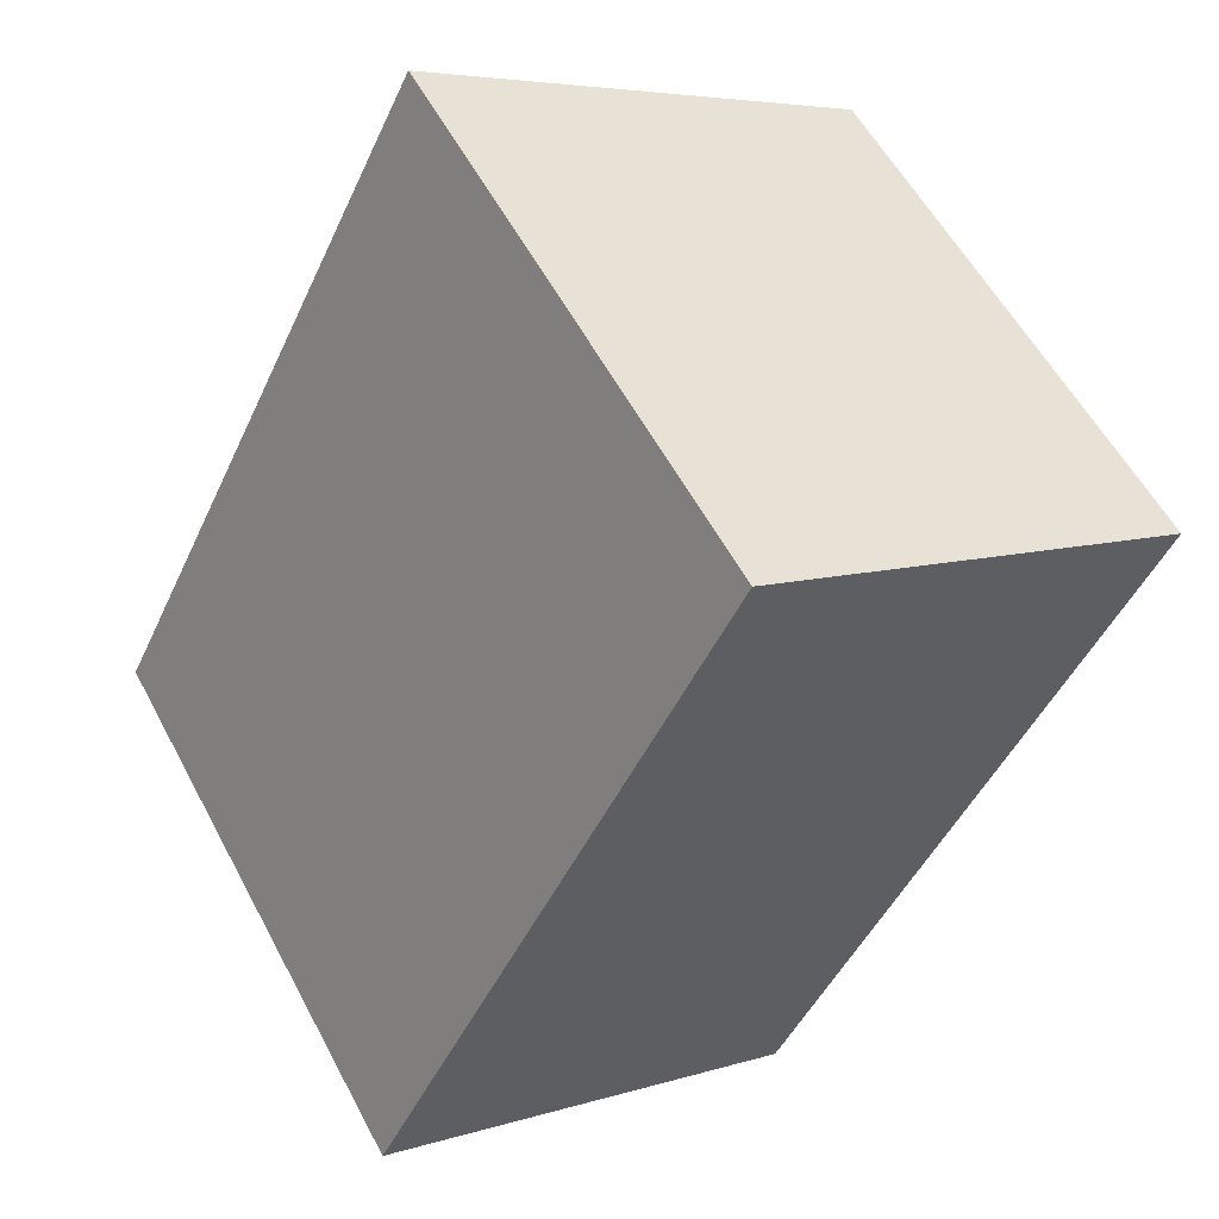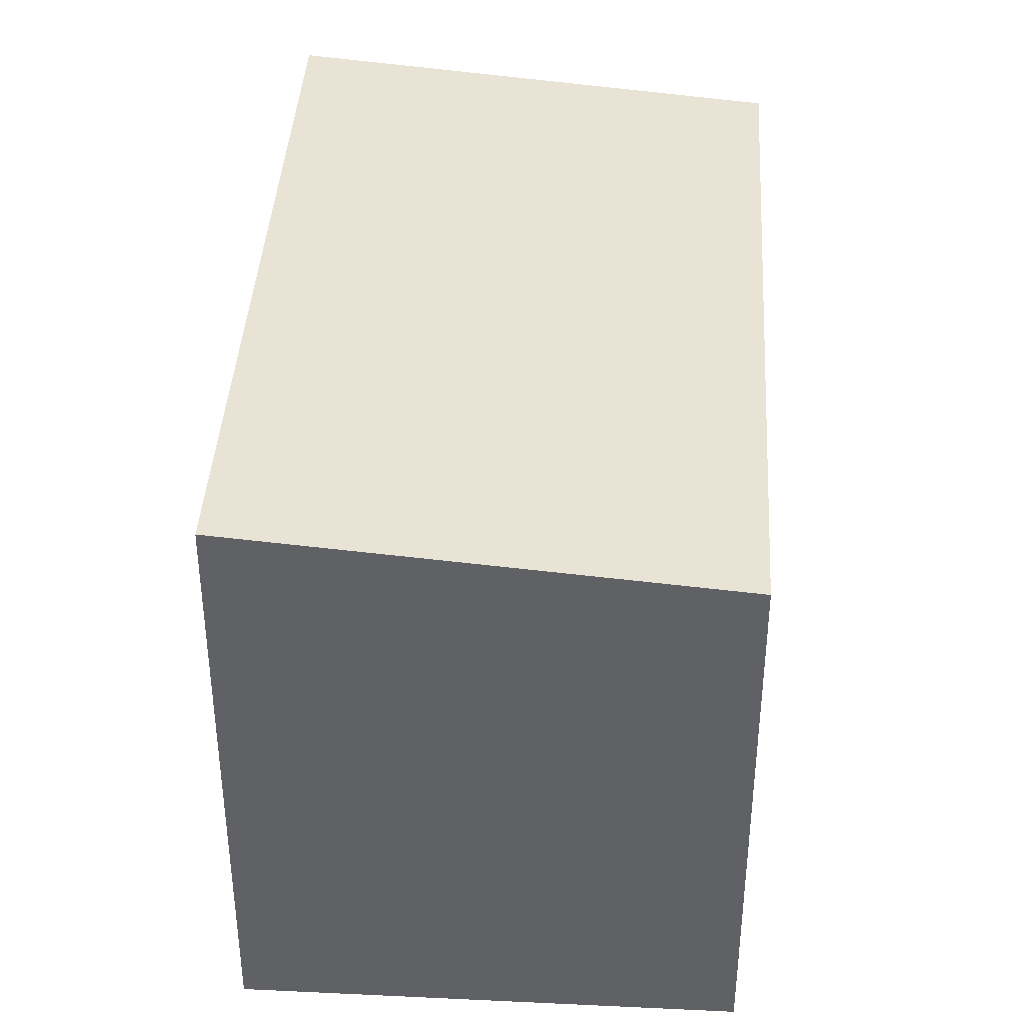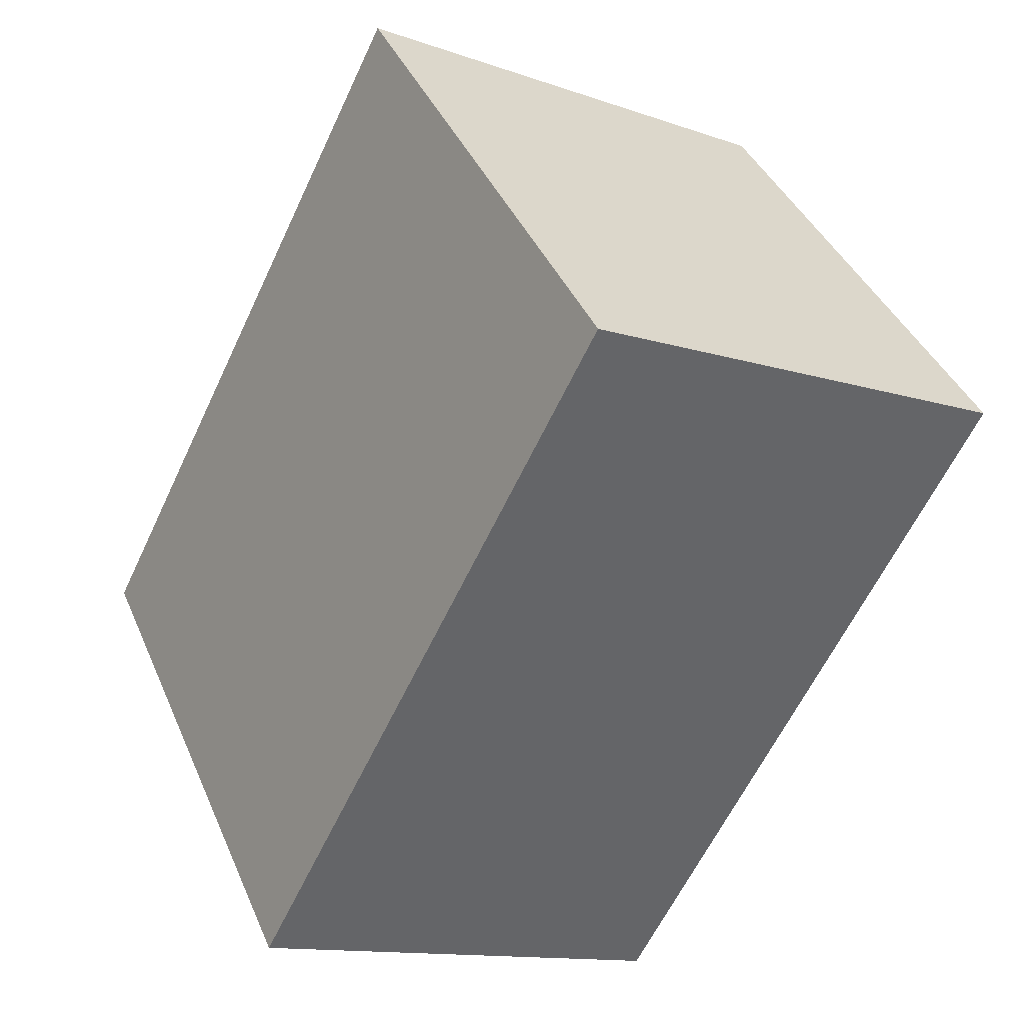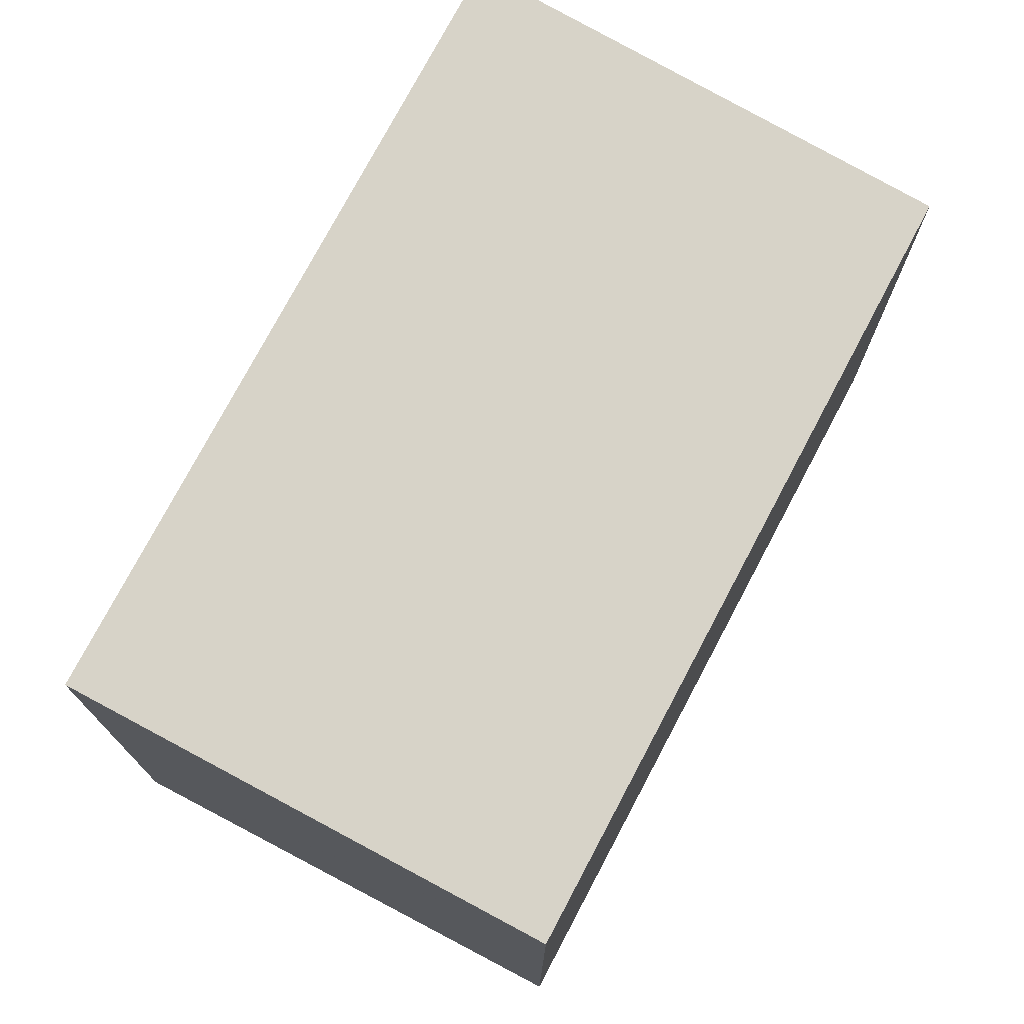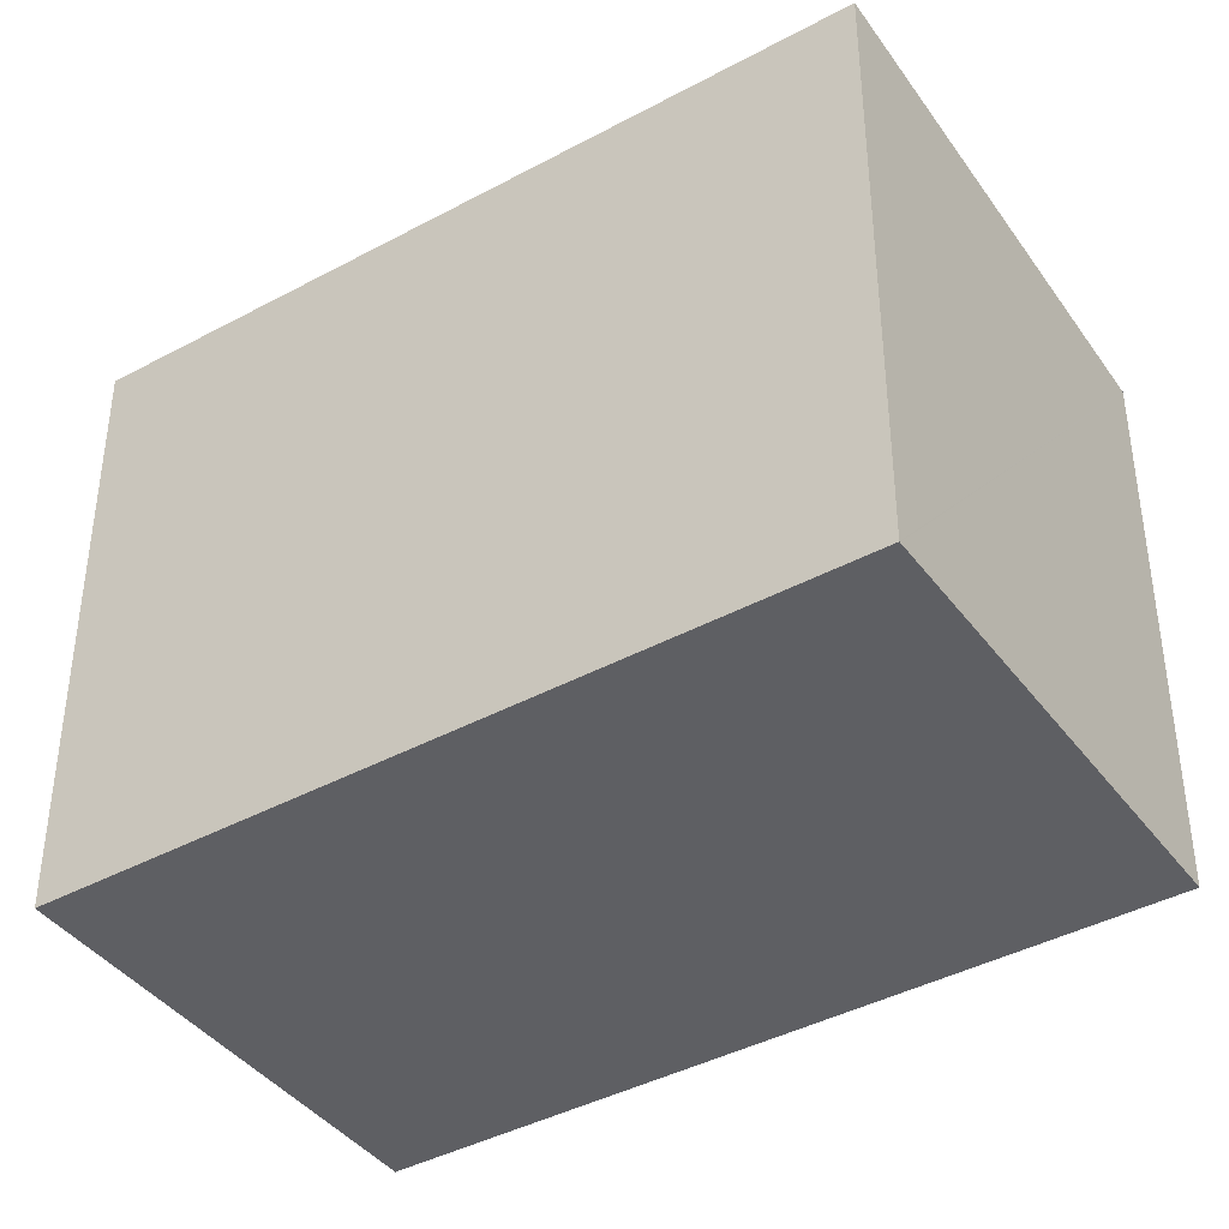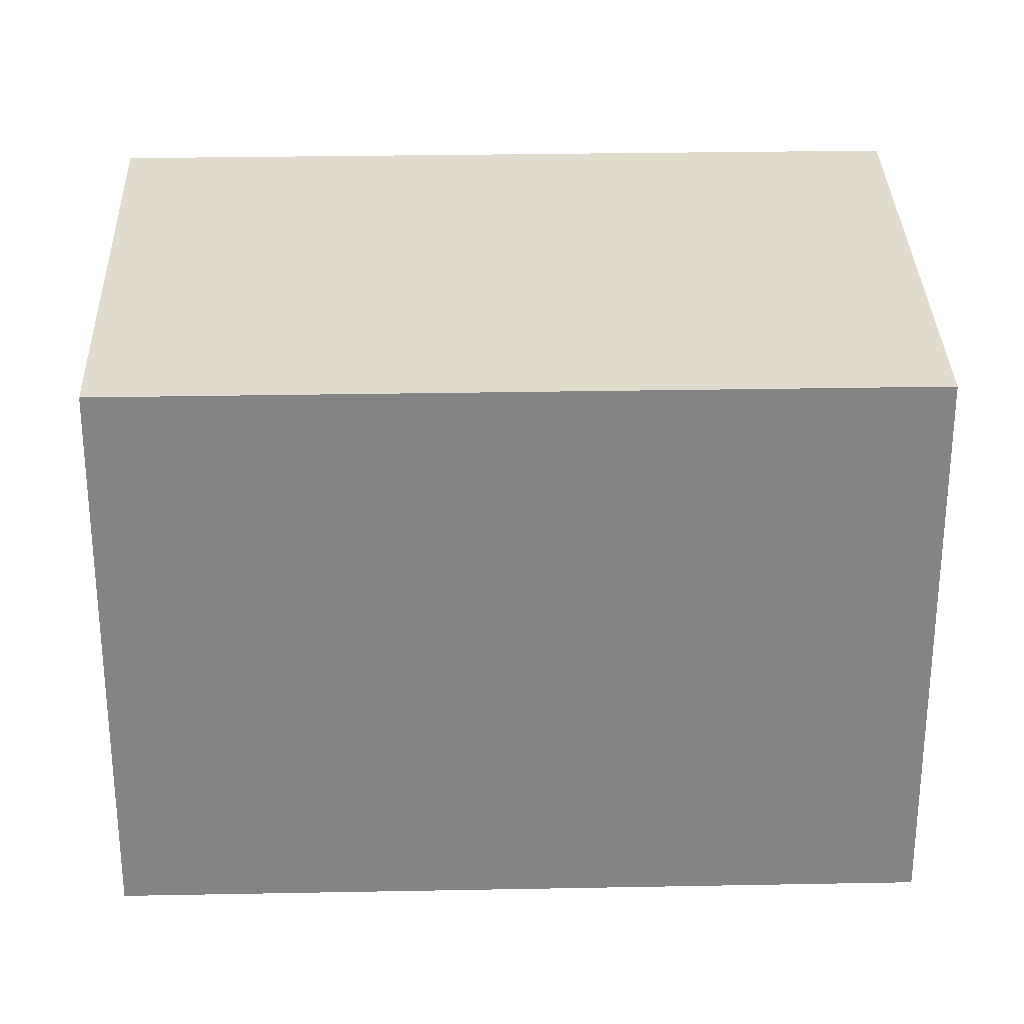
<metadata>
{"format":"obj","ext":"obj","renderer":"f3d","projection":"perspective","resolution":1024,"background":"white","views":[{"elev":56.9,"azim":-27.8,"up":"+Z"},{"elev":40.4,"azim":30.5,"up":"+Y"},{"elev":40.3,"azim":-21.9,"up":"+Z"},{"elev":75.6,"azim":54.9,"up":"+Y"},{"elev":-41.0,"azim":-29.6,"up":"+Y"},{"elev":28.7,"azim":115.4,"up":"+Y"}]}
</metadata>
<code>
v  9.085 15.08 17.75
v  10.86 14 -5.578
v  0.017 15.08 -0.009
v  10.9 14 -5.603
v  19.93 14 12.19
v  19.97 14 12.17
v  0 15.08 9.234e-16
v  9.064 15.08 17.76
v  19.97 -7.451e-16 12.17
v  10.9 3.431e-16 -5.603
v  0.017 5.511e-19 -0.009
v  0 0 0
v  10.86 3.416e-16 -5.578
v  9.064 -1.088e-15 17.76
v  9.085 -1.087e-15 17.75
v  19.93 -7.465e-16 12.19
g defaultobject
f 1 2 3
f 2 1 4
f 4 1 5
f 4 5 6
f 1 3 7
f 7 8 1
f 9 4 6
f 4 9 10
f 10 2 4
f 2 10 3
f 3 10 7
f 7 10 11
f 7 11 12
f 11 10 13
f 12 8 7
f 8 12 14
f 14 1 8
f 1 14 5
f 5 14 6
f 6 14 15
f 6 15 16
f 6 16 9
f 11 14 12
f 14 11 13
f 14 13 10
f 14 10 15
f 15 10 16
f 16 10 9

</code>
